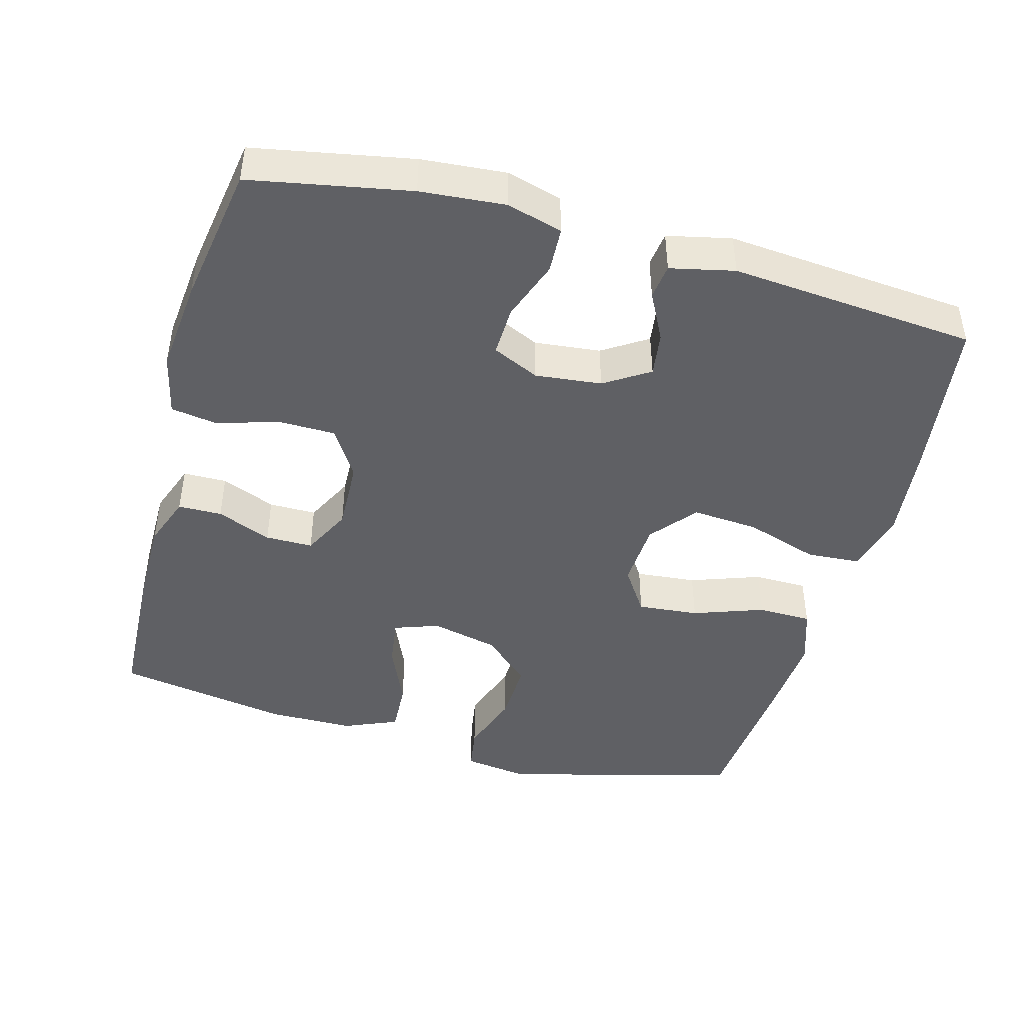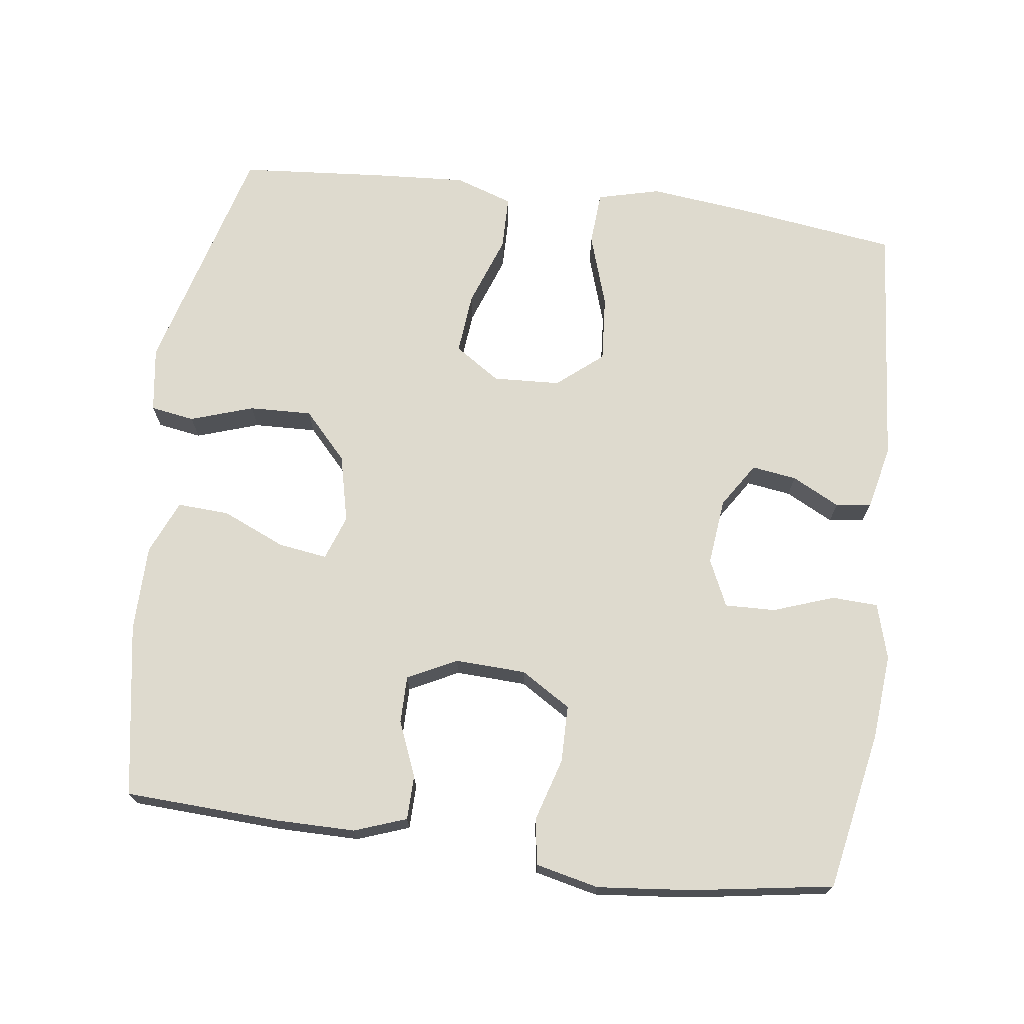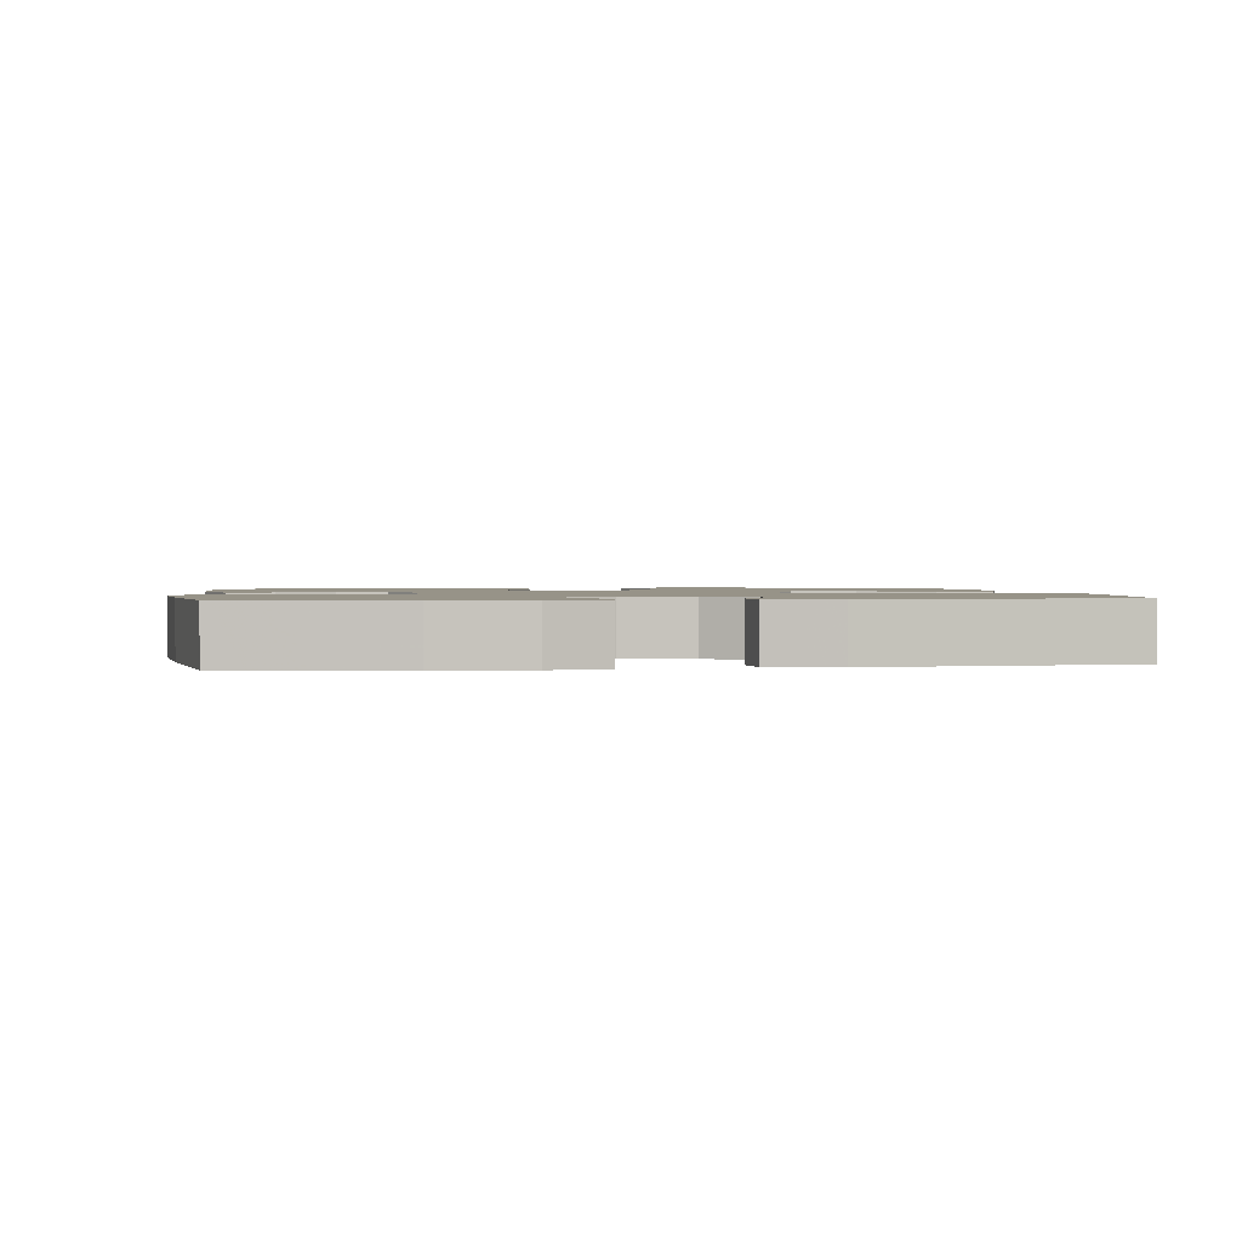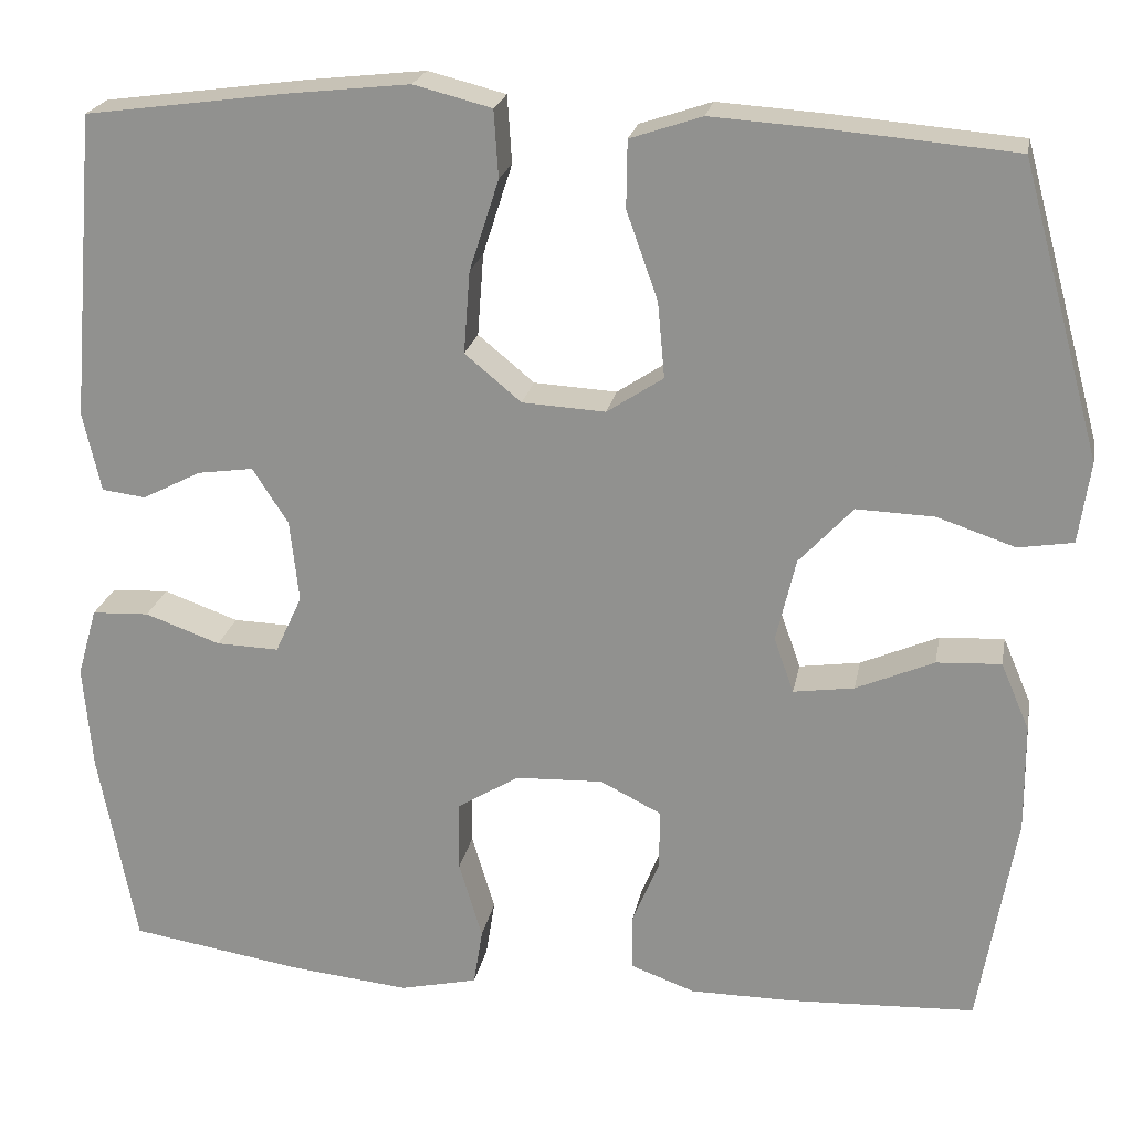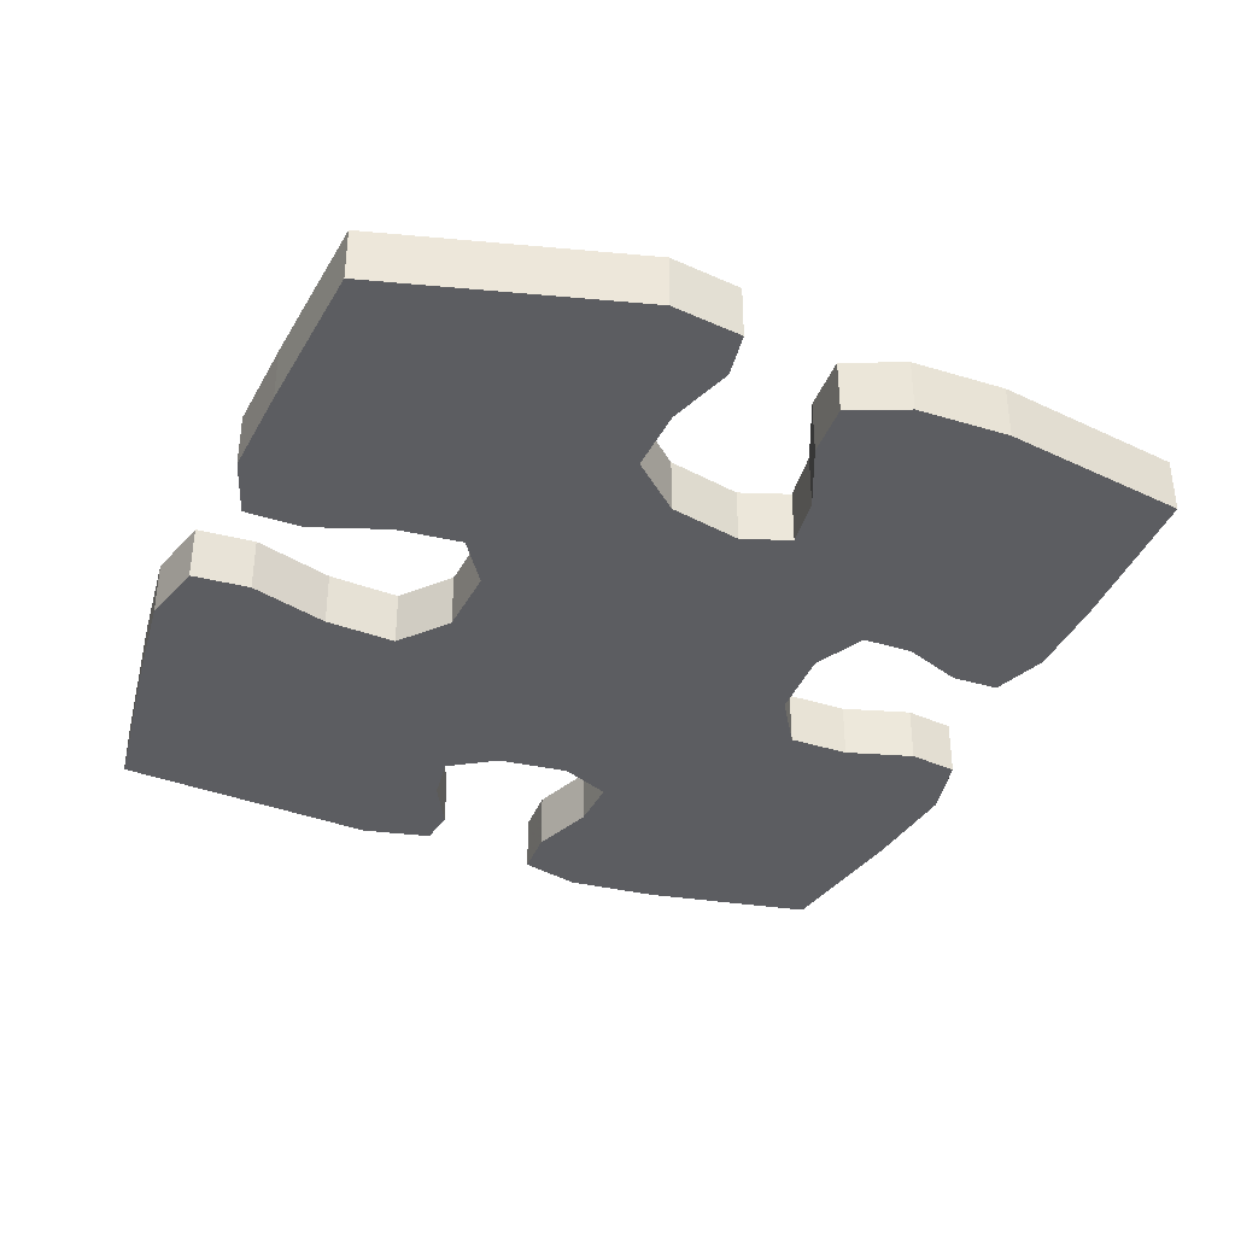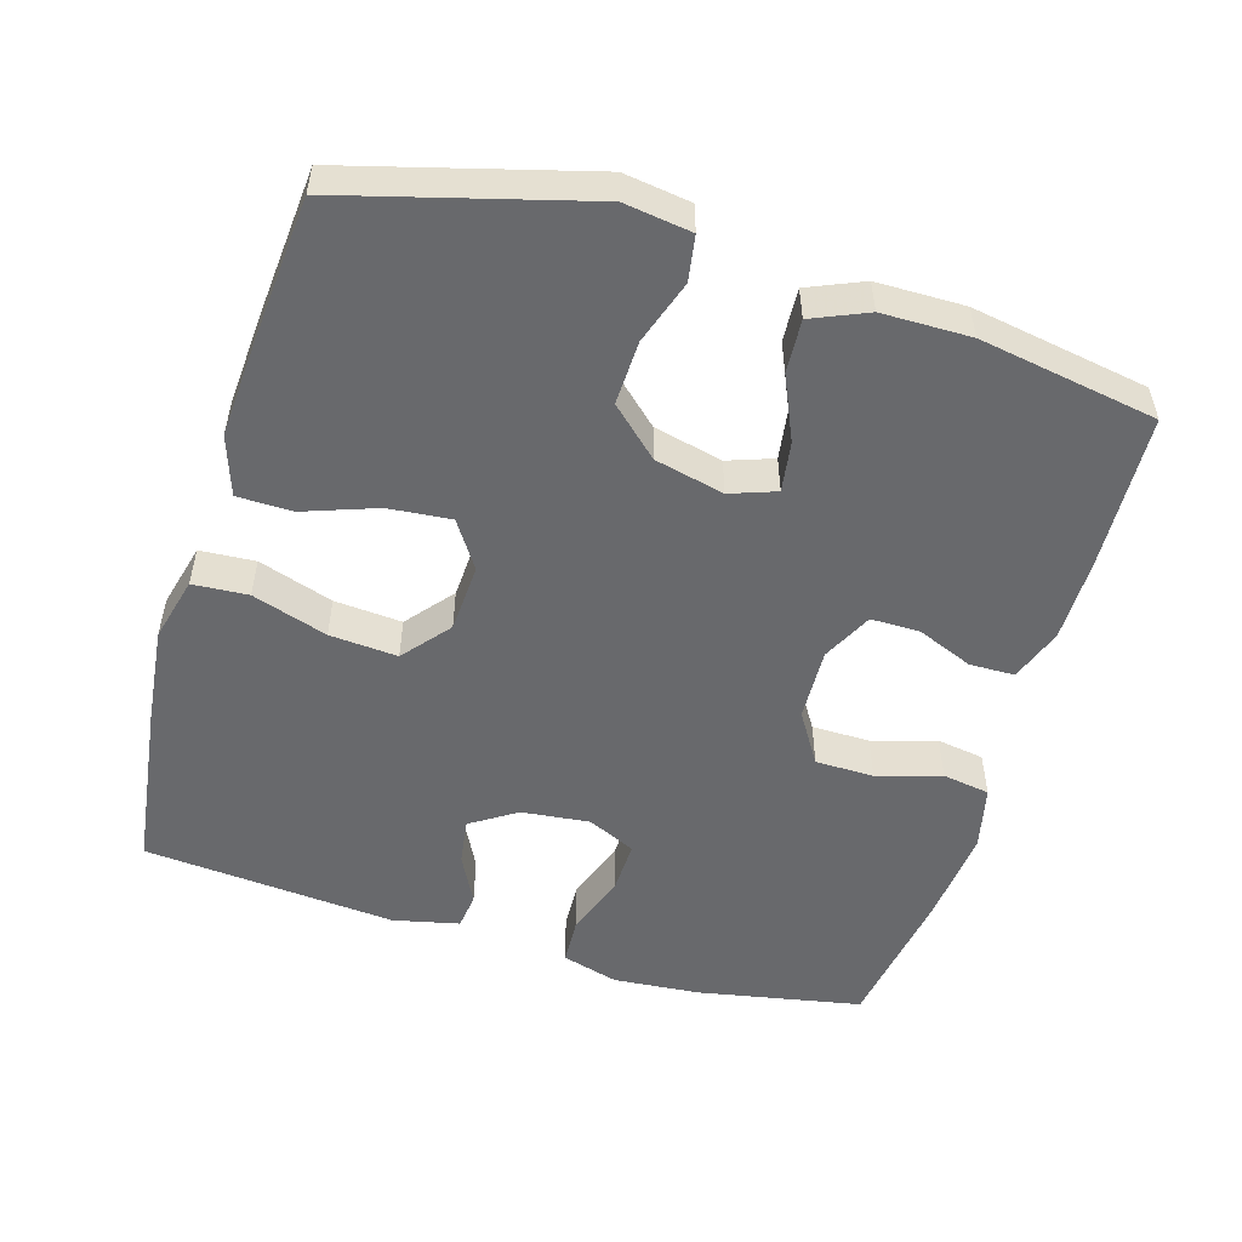
<metadata>
{"format":"obj","ext":"obj","renderer":"f3d","projection":"perspective","resolution":1024,"background":"white","views":[{"elev":-44.9,"azim":-105.4,"up":"+Y"},{"elev":71.1,"azim":-172.5,"up":"+Y"},{"elev":1.4,"azim":-98.2,"up":"+Y"},{"elev":22.0,"azim":10.6,"up":"+Z"},{"elev":-36.5,"azim":67.9,"up":"+Y"},{"elev":-52.7,"azim":73.3,"up":"+Y"}]}
</metadata>
<code>
v 0.5 0.07 -0.5
v 0.289 0.07 -0.51
v 0.176 0.07 -0.51
v 0.104 0.07 -0.484
v 0.103 0.07 -0.423
v 0.134 0.07 -0.347
v 0.134 0.07 -0.281
v 0.066 0.07 -0.247
v -0.032 0.07 -0.251
v -0.101 0.07 -0.294
v -0.102 0.07 -0.373
v -0.076 0.07 -0.46
v -0.086 0.07 -0.524
v -0.173 0.07 -0.544
v -0.304 0.07 -0.531
v -0.5 0.07 -0.5
v -0.542 0.07 -0.279
v -0.552 0.07 -0.161
v -0.53 0.07 -0.084
v -0.466 0.07 -0.081
v -0.382 0.07 -0.111
v -0.312 0.07 -0.113
v -0.282 0.07 -0.048
v -0.292 0.07 0.044
v -0.332 0.07 0.106
v -0.394 0.07 0.097
v -0.46 0.07 0.063
v -0.509 0.07 0.069
v -0.529 0.07 0.158
v -0.5 0.07 0.5
v -0.273 0.07 0.531
v -0.139 0.07 0.546
v -0.052 0.07 0.524
v -0.047 0.07 0.449
v -0.08 0.07 0.347
v -0.087 0.07 0.255
v -0.024 0.07 0.203
v 0.069 0.07 0.198
v 0.132 0.07 0.24
v 0.124 0.07 0.325
v 0.089 0.07 0.423
v 0.09 0.07 0.498
v 0.17 0.07 0.525
v 0.294 0.07 0.517
v 0.5 0.07 0.5
v 0.589 0.07 0.174
v 0.576 0.07 0.083
v 0.515 0.07 0.073
v 0.428 0.07 0.102
v 0.341 0.07 0.105
v 0.281 0.07 0.04
v 0.259 0.07 -0.054
v 0.281 0.07 -0.116
v 0.349 0.07 -0.106
v 0.436 0.07 -0.068
v 0.508 0.07 -0.064
v 0.54 0.07 -0.139
v 0.541 0.07 -0.259
v 0.5 0 -0.5
v 0.289 0 -0.51
v 0.176 0 -0.51
v 0.104 0 -0.484
v 0.103 0 -0.423
v 0.134 0 -0.347
v 0.134 0 -0.281
v 0.066 0 -0.247
v -0.032 0 -0.251
v -0.101 0 -0.294
v -0.102 0 -0.373
v -0.076 0 -0.46
v -0.086 0 -0.524
v -0.173 0 -0.544
v -0.304 0 -0.531
v -0.5 0 -0.5
v -0.542 0 -0.279
v -0.552 0 -0.161
v -0.53 0 -0.084
v -0.466 0 -0.081
v -0.382 0 -0.111
v -0.312 0 -0.113
v -0.282 0 -0.048
v -0.292 0 0.044
v -0.332 0 0.106
v -0.394 0 0.097
v -0.46 0 0.063
v -0.509 0 0.069
v -0.529 0 0.158
v -0.5 0 0.5
v -0.273 0 0.531
v -0.139 0 0.546
v -0.052 0 0.524
v -0.047 0 0.449
v -0.08 0 0.347
v -0.087 0 0.255
v -0.024 0 0.203
v 0.069 0 0.198
v 0.132 0 0.24
v 0.124 0 0.325
v 0.089 0 0.423
v 0.09 0 0.498
v 0.17 0 0.525
v 0.294 0 0.517
v 0.5 0 0.5
v 0.589 0 0.174
v 0.576 0 0.083
v 0.515 0 0.073
v 0.428 0 0.102
v 0.341 0 0.105
v 0.281 0 0.04
v 0.259 0 -0.054
v 0.281 0 -0.116
v 0.349 0 -0.106
v 0.436 0 -0.068
v 0.508 0 -0.064
v 0.54 0 -0.139
v 0.541 0 -0.259
f 54 55 56 57
f 53 54 57 58
f 46 47 48 49
f 46 49 50
f 45 46 50
f 44 45 50 51
f 40 41 42 43
f 39 40 43 44
f 32 33 34 35
f 32 35 36
f 31 32 36
f 30 31 36
f 29 30 36 37
f 26 27 28 29
f 25 26 29 37
f 18 19 20 21
f 18 21 22
f 17 18 22
f 16 17 22
f 15 16 22
f 14 15 22 23
f 11 12 13 14
f 10 11 14 23
f 3 4 5 6
f 3 6 7
f 2 3 7
f 53 58 1 2
f 52 53 2 7
f 39 44 51 52
f 38 39 52 7
f 24 25 37 38
f 24 38 7 8
f 9 10 23 24
f 8 9 24
f 115 114 113 112
f 116 115 112 111
f 107 106 105 104
f 108 107 104
f 108 104 103
f 109 108 103 102
f 101 100 99 98
f 102 101 98 97
f 93 92 91 90
f 94 93 90
f 94 90 89
f 94 89 88
f 95 94 88 87
f 87 86 85 84
f 95 87 84 83
f 79 78 77 76
f 80 79 76
f 80 76 75
f 80 75 74
f 80 74 73
f 81 80 73 72
f 72 71 70 69
f 81 72 69 68
f 64 63 62 61
f 65 64 61
f 65 61 60
f 60 59 116 111
f 65 60 111 110
f 110 109 102 97
f 65 110 97 96
f 96 95 83 82
f 66 65 96 82
f 82 81 68 67
f 82 67 66
f 1 59 60 2
f 2 60 61 3
f 3 61 62 4
f 4 62 63 5
f 5 63 64 6
f 6 64 65 7
f 7 65 66 8
f 8 66 67 9
f 9 67 68 10
f 10 68 69 11
f 11 69 70 12
f 12 70 71 13
f 13 71 72 14
f 14 72 73 15
f 15 73 74 16
f 16 74 75 17
f 17 75 76 18
f 18 76 77 19
f 19 77 78 20
f 20 78 79 21
f 21 79 80 22
f 22 80 81 23
f 23 81 82 24
f 24 82 83 25
f 25 83 84 26
f 26 84 85 27
f 27 85 86 28
f 28 86 87 29
f 29 87 88 30
f 30 88 89 31
f 31 89 90 32
f 32 90 91 33
f 33 91 92 34
f 34 92 93 35
f 35 93 94 36
f 36 94 95 37
f 37 95 96 38
f 38 96 97 39
f 39 97 98 40
f 40 98 99 41
f 41 99 100 42
f 42 100 101 43
f 43 101 102 44
f 44 102 103 45
f 45 103 104 46
f 46 104 105 47
f 47 105 106 48
f 48 106 107 49
f 49 107 108 50
f 50 108 109 51
f 51 109 110 52
f 52 110 111 53
f 53 111 112 54
f 54 112 113 55
f 55 113 114 56
f 56 114 115 57
f 57 115 116 58
f 58 116 59 1

</code>
